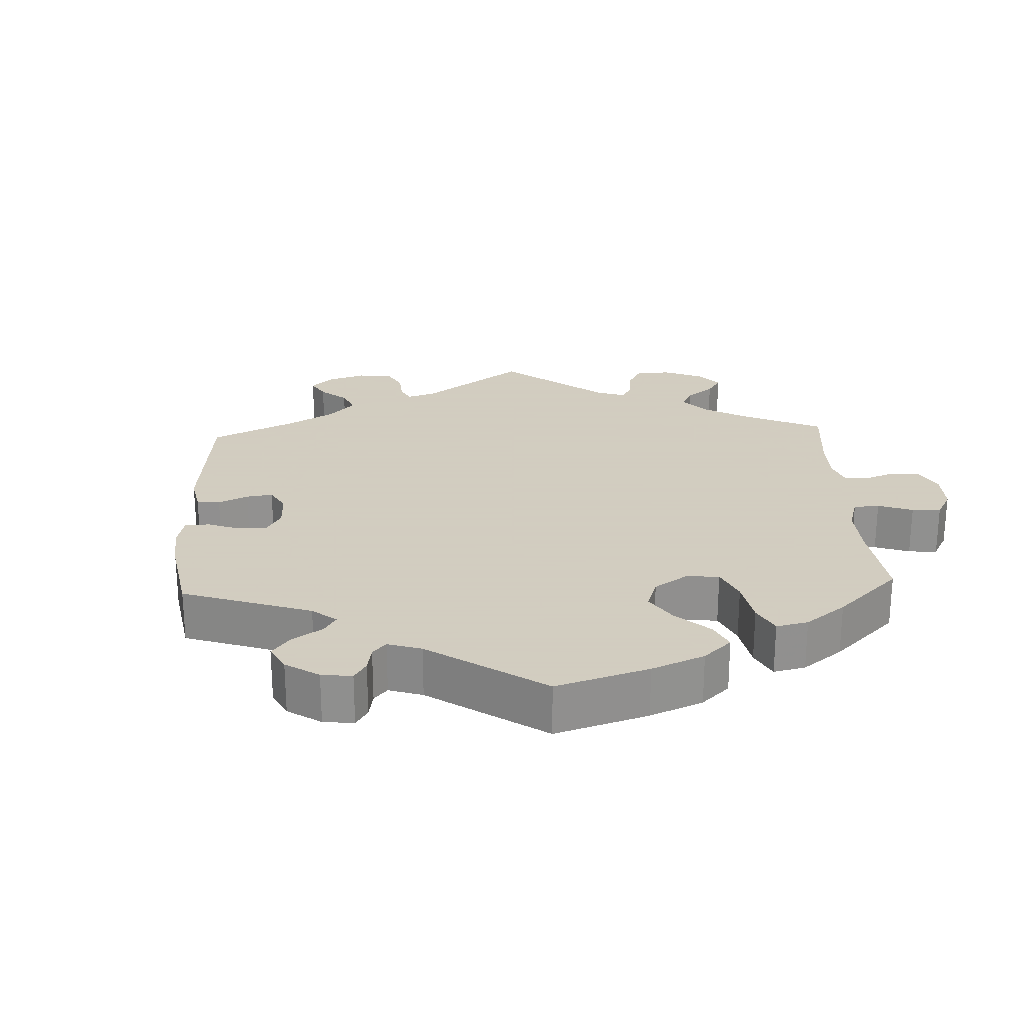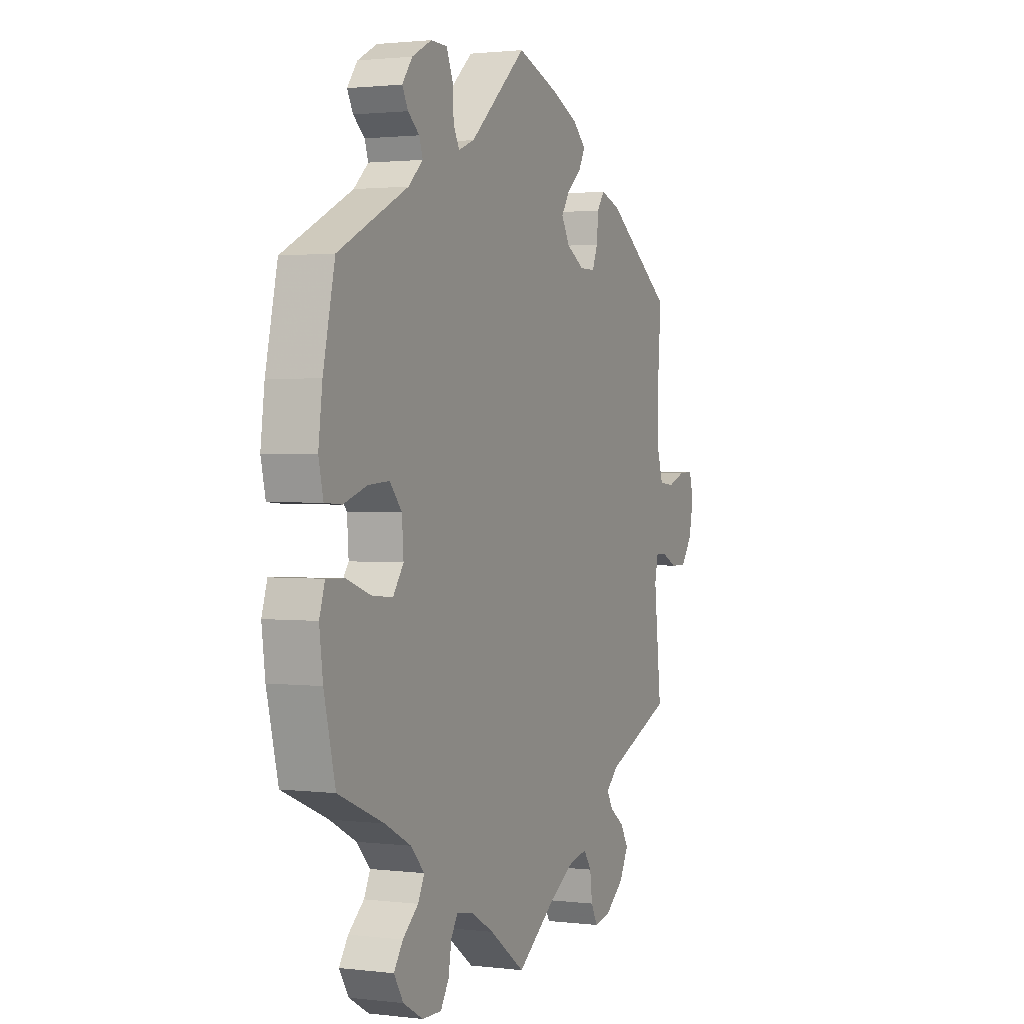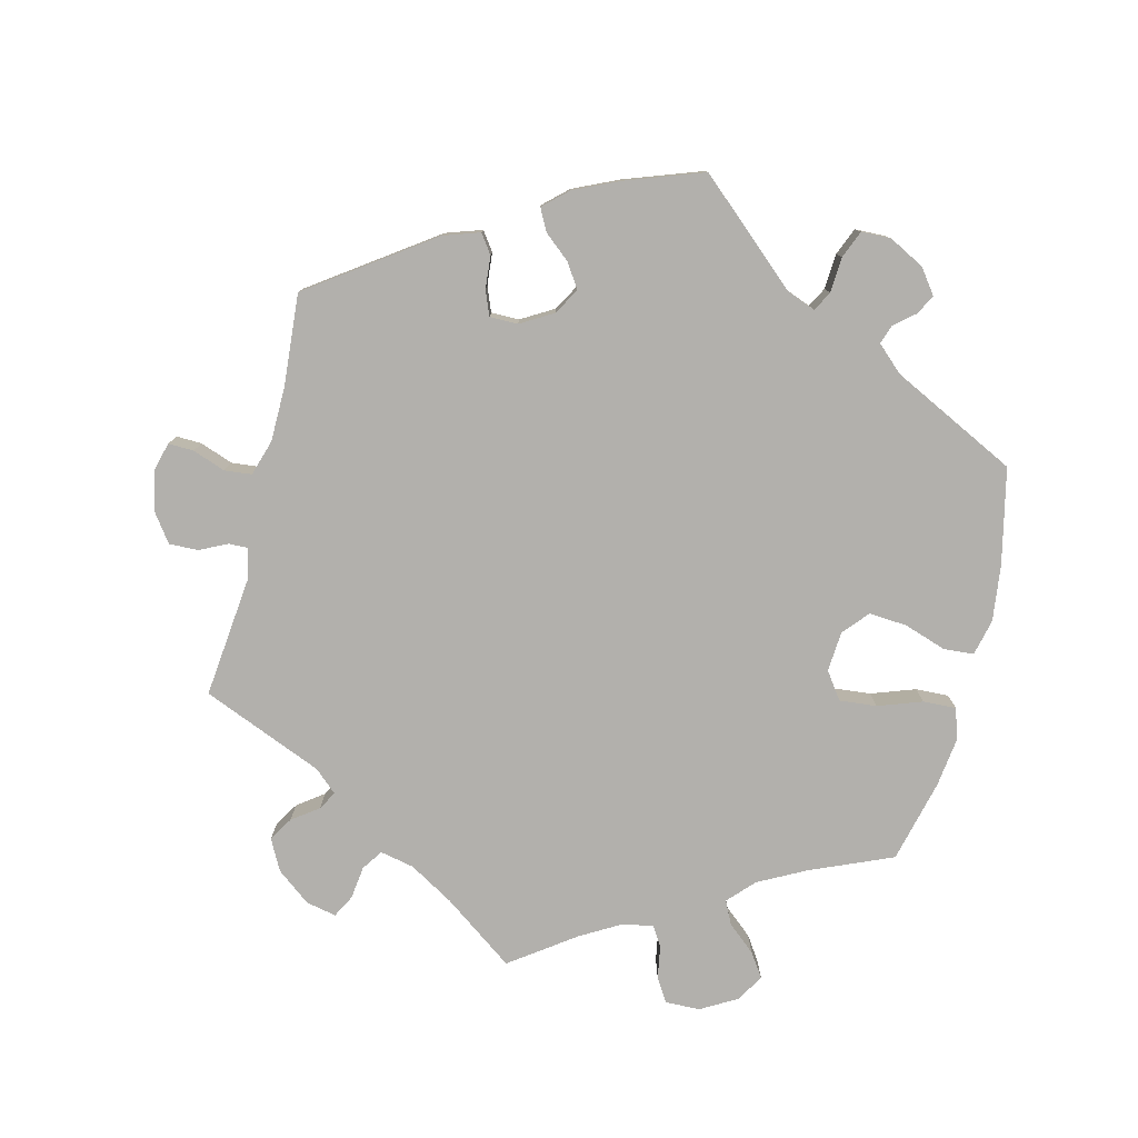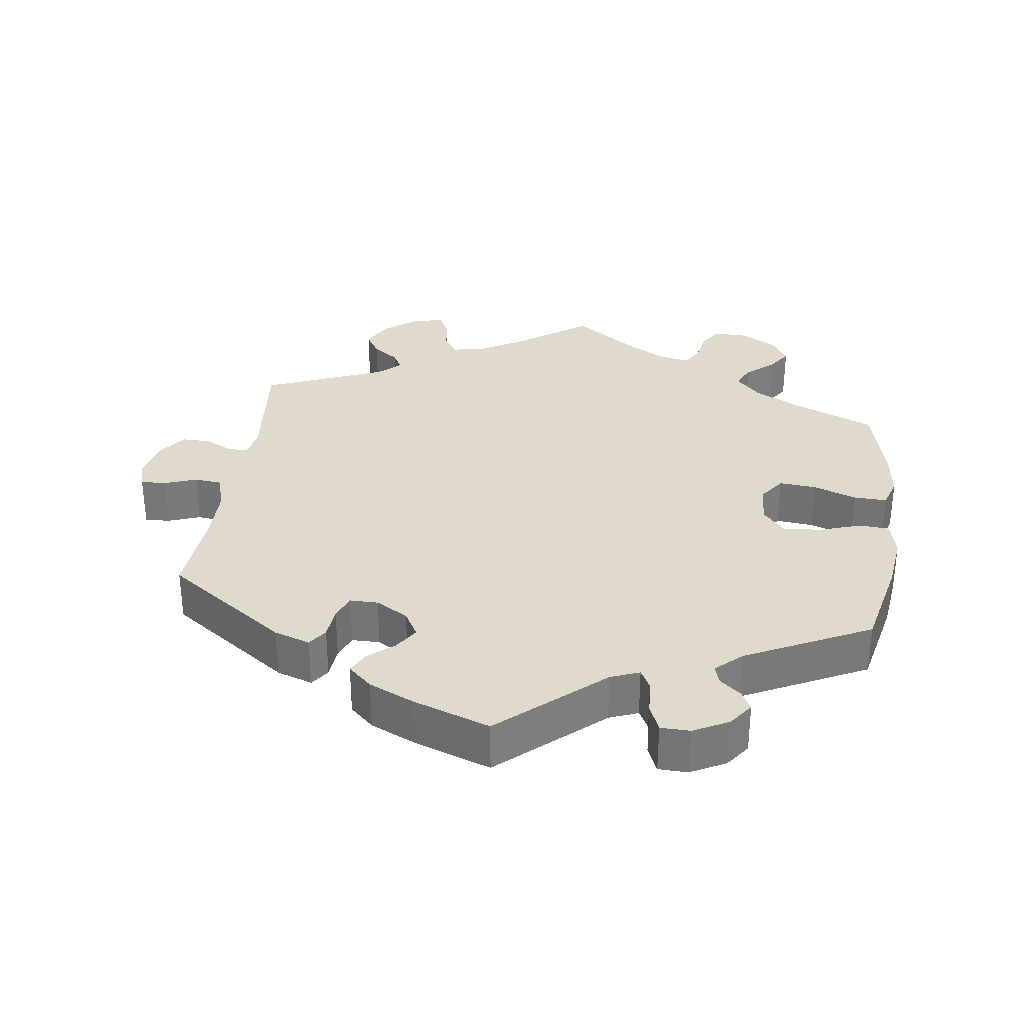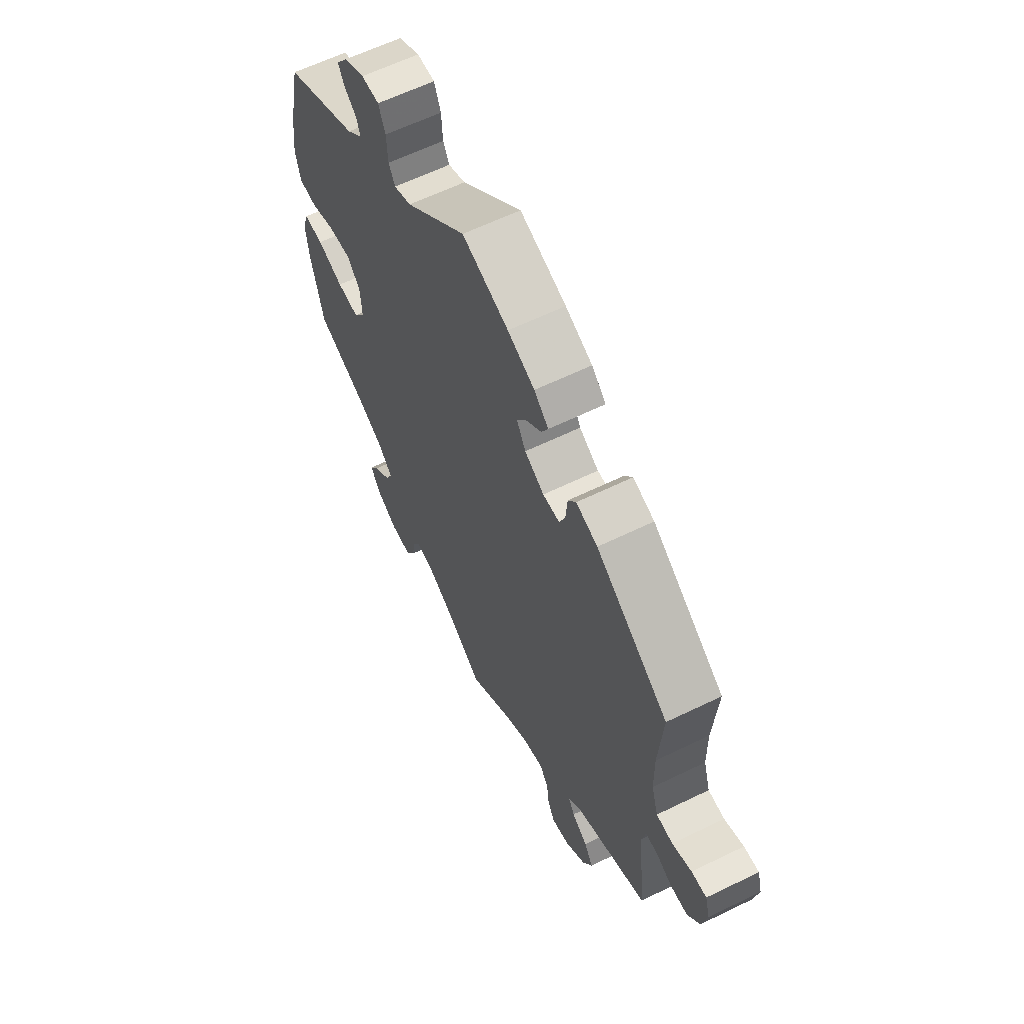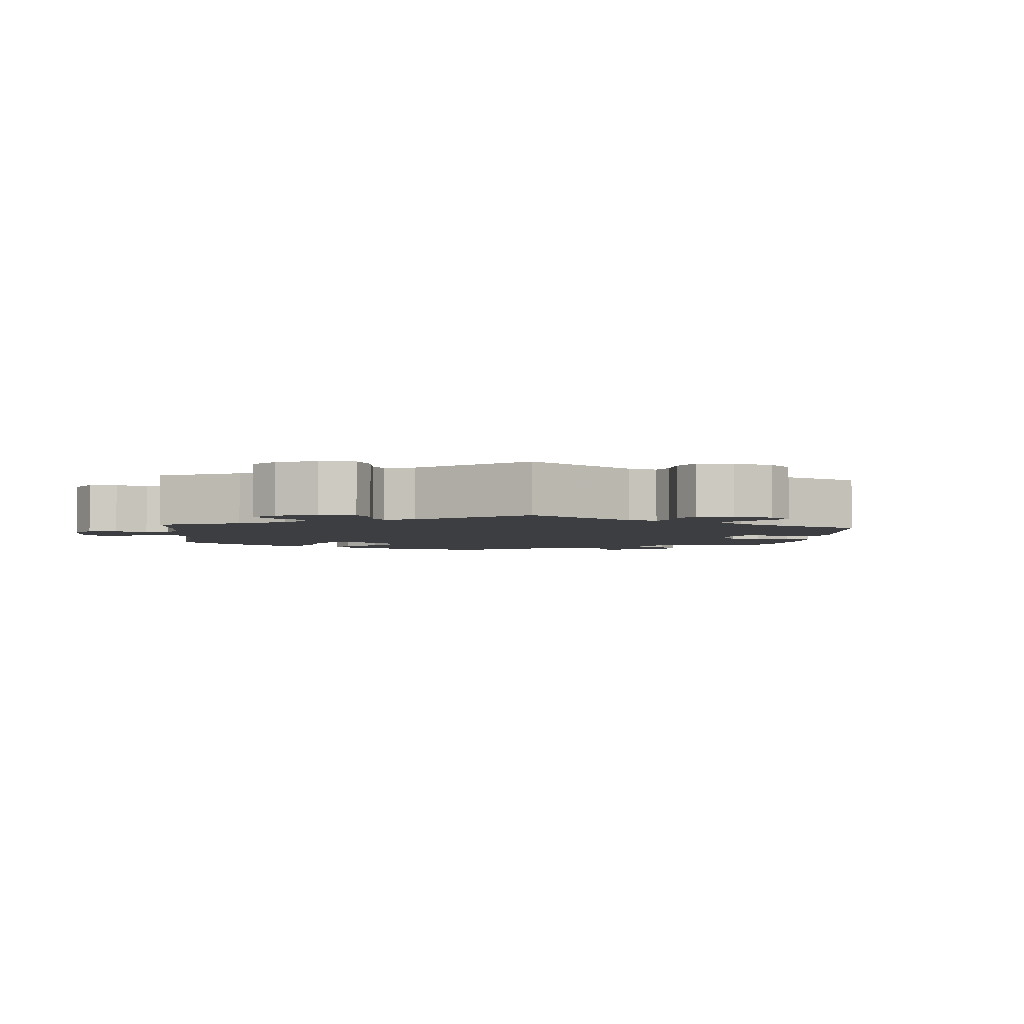
<metadata>
{"format":"obj","ext":"obj","renderer":"f3d","projection":"perspective","resolution":1024,"background":"white","views":[{"elev":24.3,"azim":57.3,"up":"+Y"},{"elev":1.6,"azim":113.7,"up":"+Z"},{"elev":-78.7,"azim":-13.9,"up":"+Y"},{"elev":32.4,"azim":7.7,"up":"+Y"},{"elev":61.6,"azim":-116.4,"up":"+Z"},{"elev":-3.3,"azim":-125.4,"up":"+Y"}]}
</metadata>
<code>
v 0.145 0.07 0.45
v 0.186 0.07 0.434
v 0.201 0.07 0.462
v 0.204 0.07 0.512
v 0.22 0.07 0.551
v 0.262 0.07 0.552
v 0.312 0.07 0.526
v 0.338 0.07 0.491
v 0.323 0.07 0.463
v 0.294 0.07 0.439
v 0.285 0.07 0.412
v 0.322 0.07 0.378
v 0.5 0.07 0.29
v 0.53 0.07 0.156
v 0.54 0.07 0.076
v 0.528 0.07 0.024
v 0.485 0.07 0.021
v 0.425 0.07 0.041
v 0.371 0.07 0.045
v 0.34 0.07 0.009
v 0.336 0.07 -0.048
v 0.363 0.07 -0.086
v 0.416 0.07 -0.081
v 0.478 0.07 -0.059
v 0.525 0.07 -0.057
v 0.539 0.07 -0.101
v 0.53 0.07 -0.171
v 0.501 0.07 -0.289
v 0.385 0.07 -0.338
v 0.318 0.07 -0.373
v 0.283 0.07 -0.41
v 0.299 0.07 -0.443
v 0.339 0.07 -0.477
v 0.362 0.07 -0.511
v 0.338 0.07 -0.55
v 0.287 0.07 -0.579
v 0.238 0.07 -0.58
v 0.217 0.07 -0.546
v 0.209 0.07 -0.5
v 0.192 0.07 -0.472
v 0.148 0.07 -0.48
v 0.091 0.07 -0.513
v 0 0.07 -0.578
v -0.101 0.07 -0.505
v -0.164 0.07 -0.468
v -0.212 0.07 -0.458
v -0.232 0.07 -0.487
v -0.238 0.07 -0.534
v -0.255 0.07 -0.566
v -0.298 0.07 -0.557
v -0.346 0.07 -0.52
v -0.369 0.07 -0.476
v -0.348 0.07 -0.442
v -0.311 0.07 -0.415
v -0.296 0.07 -0.389
v -0.328 0.07 -0.36
v -0.5 0.07 -0.289
v -0.481 0.07 -0.113
v -0.49 0.07 -0.072
v -0.518 0.07 -0.073
v -0.557 0.07 -0.092
v -0.598 0.07 -0.093
v -0.627 0.07 -0.053
v -0.639 0.07 0.004
v -0.628 0.07 0.044
v -0.592 0.07 0.043
v -0.546 0.07 0.026
v -0.507 0.07 0.03
v -0.491 0.07 0.081
v -0.49 0.07 0.159
v -0.5 0.07 0.289
v -0.328 0.07 0.41
v -0.277 0.07 0.427
v -0.258 0.07 0.4
v -0.254 0.07 0.354
v -0.24 0.07 0.319
v -0.2 0.07 0.319
v -0.154 0.07 0.346
v -0.133 0.07 0.383
v -0.155 0.07 0.417
v -0.192 0.07 0.448
v -0.208 0.07 0.479
v -0.174 0.07 0.51
v -0.11 0.07 0.539
v 0 0.07 0.578
v 0.145 0 0.45
v 0.186 0 0.434
v 0.201 0 0.462
v 0.204 0 0.512
v 0.22 0 0.551
v 0.262 0 0.552
v 0.312 0 0.526
v 0.338 0 0.491
v 0.323 0 0.463
v 0.294 0 0.439
v 0.285 0 0.412
v 0.322 0 0.378
v 0.5 0 0.29
v 0.53 0 0.156
v 0.54 0 0.076
v 0.528 0 0.024
v 0.485 0 0.021
v 0.425 0 0.041
v 0.371 0 0.045
v 0.34 0 0.009
v 0.336 0 -0.048
v 0.363 0 -0.086
v 0.416 0 -0.081
v 0.478 0 -0.059
v 0.525 0 -0.057
v 0.539 0 -0.101
v 0.53 0 -0.171
v 0.501 0 -0.289
v 0.385 0 -0.338
v 0.318 0 -0.373
v 0.283 0 -0.41
v 0.299 0 -0.443
v 0.339 0 -0.477
v 0.362 0 -0.511
v 0.338 0 -0.55
v 0.287 0 -0.579
v 0.238 0 -0.58
v 0.217 0 -0.546
v 0.209 0 -0.5
v 0.192 0 -0.472
v 0.148 0 -0.48
v 0.091 0 -0.513
v 0 0 -0.578
v -0.101 0 -0.505
v -0.164 0 -0.468
v -0.212 0 -0.458
v -0.232 0 -0.487
v -0.238 0 -0.534
v -0.255 0 -0.566
v -0.298 0 -0.557
v -0.346 0 -0.52
v -0.369 0 -0.476
v -0.348 0 -0.442
v -0.311 0 -0.415
v -0.296 0 -0.389
v -0.328 0 -0.36
v -0.5 0 -0.289
v -0.481 0 -0.113
v -0.49 0 -0.072
v -0.518 0 -0.073
v -0.557 0 -0.092
v -0.598 0 -0.093
v -0.627 0 -0.053
v -0.639 0 0.004
v -0.628 0 0.044
v -0.592 0 0.043
v -0.546 0 0.026
v -0.507 0 0.03
v -0.491 0 0.081
v -0.49 0 0.159
v -0.5 0 0.289
v -0.328 0 0.41
v -0.277 0 0.427
v -0.258 0 0.4
v -0.254 0 0.354
v -0.24 0 0.319
v -0.2 0 0.319
v -0.154 0 0.346
v -0.133 0 0.383
v -0.155 0 0.417
v -0.192 0 0.448
v -0.208 0 0.479
v -0.174 0 0.51
v -0.11 0 0.539
v 0 0 0.578
f 84 85 1
f 83 84 1 2
f 80 81 82 83
f 79 80 83 2
f 78 79 2
f 77 78 2
f 72 73 74 75
f 70 71 72 75
f 69 70 75 76
f 68 69 76 77
f 64 65 66 67
f 64 67 68
f 63 64 68
f 60 61 62 63
f 59 60 63 68
f 58 59 68 77
f 56 57 58 77
f 51 52 53 54
f 51 54 55
f 50 51 55
f 47 48 49 50
f 46 47 50 55
f 45 46 55 56
f 42 43 44
f 41 42 44 45
f 40 41 45 56
f 36 37 38 39
f 36 39 40
f 35 36 40
f 32 33 34 35
f 31 32 35 40
f 30 31 40 56
f 26 27 28 29
f 23 24 25 26
f 22 23 26 29
f 21 22 29 30
f 15 16 17 18
f 15 18 19
f 12 13 14 15
f 11 12 15 19
f 7 8 9 10
f 7 10 11
f 6 7 11
f 3 4 5 6
f 2 3 6 11
f 21 30 56 77
f 20 21 77 2
f 2 11 19 20
f 86 170 169
f 87 86 169 168
f 168 167 166 165
f 87 168 165 164
f 87 164 163
f 87 163 162
f 160 159 158 157
f 160 157 156 155
f 161 160 155 154
f 162 161 154 153
f 152 151 150 149
f 153 152 149
f 153 149 148
f 148 147 146 145
f 153 148 145 144
f 162 153 144 143
f 162 143 142 141
f 139 138 137 136
f 140 139 136
f 140 136 135
f 135 134 133 132
f 140 135 132 131
f 141 140 131 130
f 129 128 127
f 130 129 127 126
f 141 130 126 125
f 124 123 122 121
f 125 124 121
f 125 121 120
f 120 119 118 117
f 125 120 117 116
f 141 125 116 115
f 114 113 112 111
f 111 110 109 108
f 114 111 108 107
f 115 114 107 106
f 103 102 101 100
f 104 103 100
f 100 99 98 97
f 104 100 97 96
f 95 94 93 92
f 96 95 92
f 96 92 91
f 91 90 89 88
f 96 91 88 87
f 162 141 115 106
f 87 162 106 105
f 105 104 96 87
f 1 86 87 2
f 2 87 88 3
f 3 88 89 4
f 4 89 90 5
f 5 90 91 6
f 6 91 92 7
f 7 92 93 8
f 8 93 94 9
f 9 94 95 10
f 10 95 96 11
f 11 96 97 12
f 12 97 98 13
f 13 98 99 14
f 14 99 100 15
f 15 100 101 16
f 16 101 102 17
f 17 102 103 18
f 18 103 104 19
f 19 104 105 20
f 20 105 106 21
f 21 106 107 22
f 22 107 108 23
f 23 108 109 24
f 24 109 110 25
f 25 110 111 26
f 26 111 112 27
f 27 112 113 28
f 28 113 114 29
f 29 114 115 30
f 30 115 116 31
f 31 116 117 32
f 32 117 118 33
f 33 118 119 34
f 34 119 120 35
f 35 120 121 36
f 36 121 122 37
f 37 122 123 38
f 38 123 124 39
f 39 124 125 40
f 40 125 126 41
f 41 126 127 42
f 42 127 128 43
f 43 128 129 44
f 44 129 130 45
f 45 130 131 46
f 46 131 132 47
f 47 132 133 48
f 48 133 134 49
f 49 134 135 50
f 50 135 136 51
f 51 136 137 52
f 52 137 138 53
f 53 138 139 54
f 54 139 140 55
f 55 140 141 56
f 56 141 142 57
f 57 142 143 58
f 58 143 144 59
f 59 144 145 60
f 60 145 146 61
f 61 146 147 62
f 62 147 148 63
f 63 148 149 64
f 64 149 150 65
f 65 150 151 66
f 66 151 152 67
f 67 152 153 68
f 68 153 154 69
f 69 154 155 70
f 70 155 156 71
f 71 156 157 72
f 72 157 158 73
f 73 158 159 74
f 74 159 160 75
f 75 160 161 76
f 76 161 162 77
f 77 162 163 78
f 78 163 164 79
f 79 164 165 80
f 80 165 166 81
f 81 166 167 82
f 82 167 168 83
f 83 168 169 84
f 84 169 170 85
f 85 170 86 1

</code>
